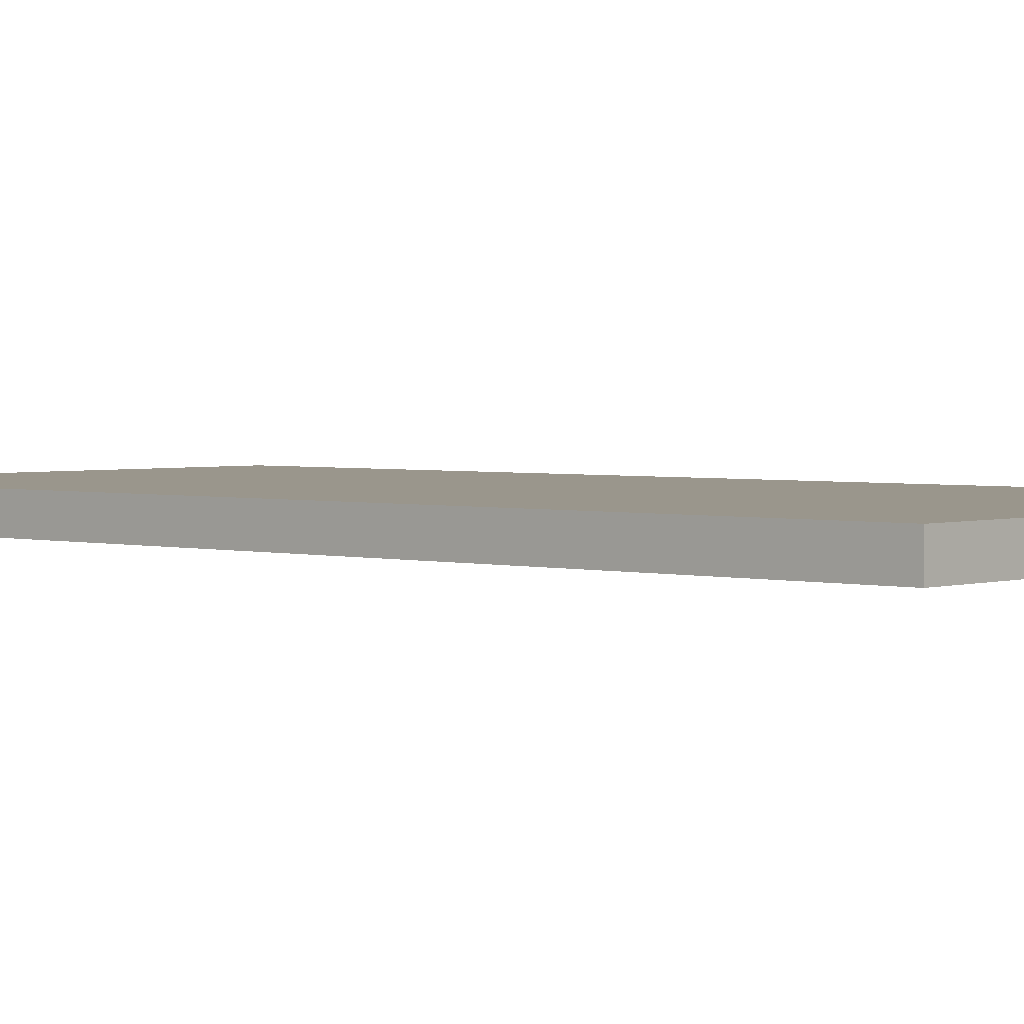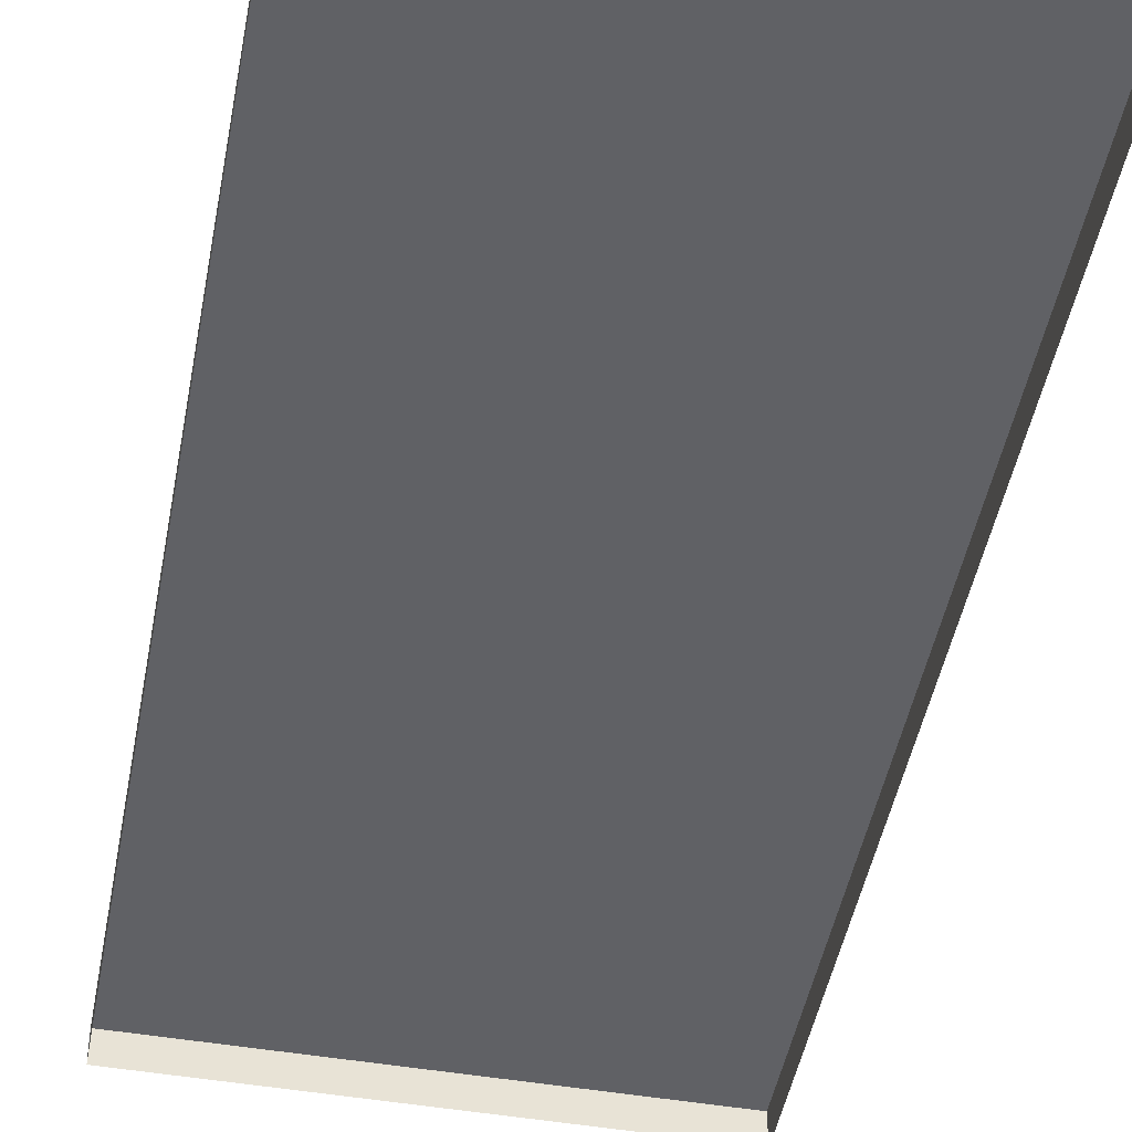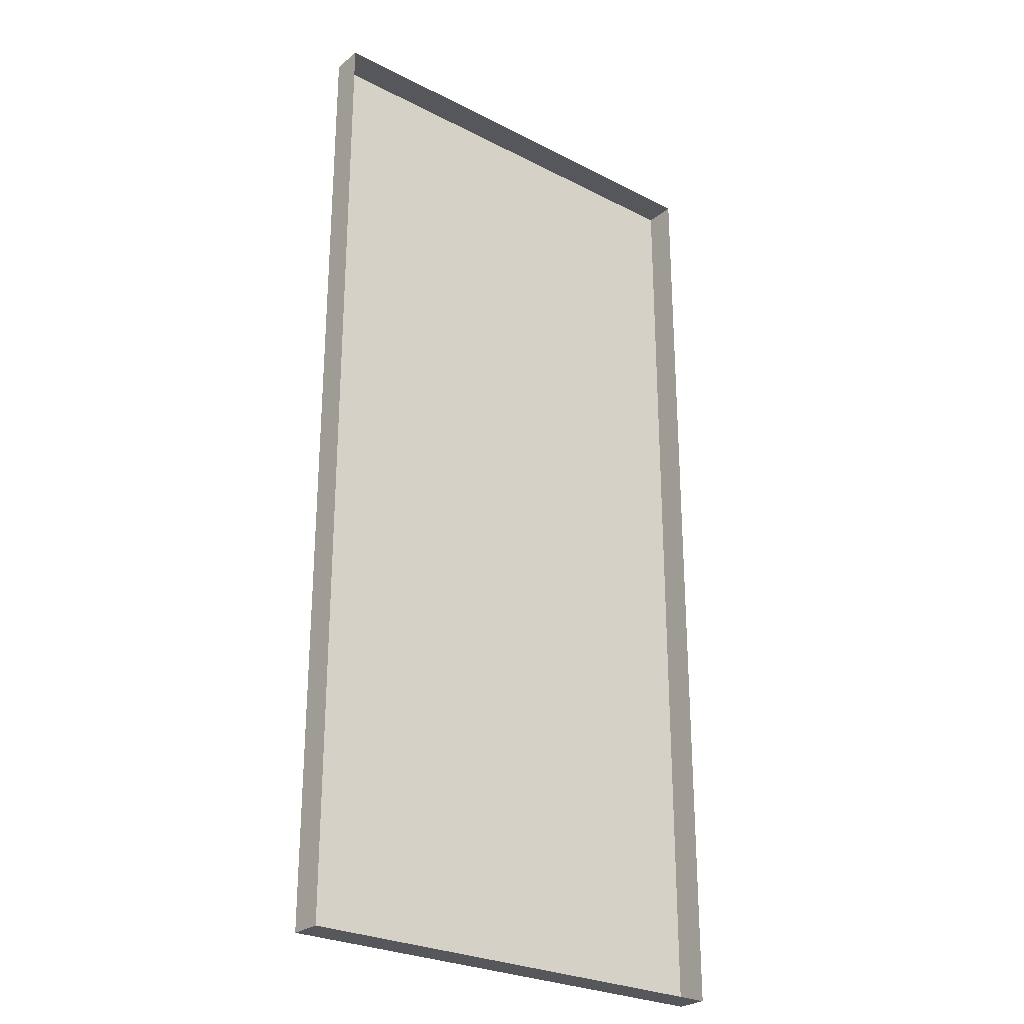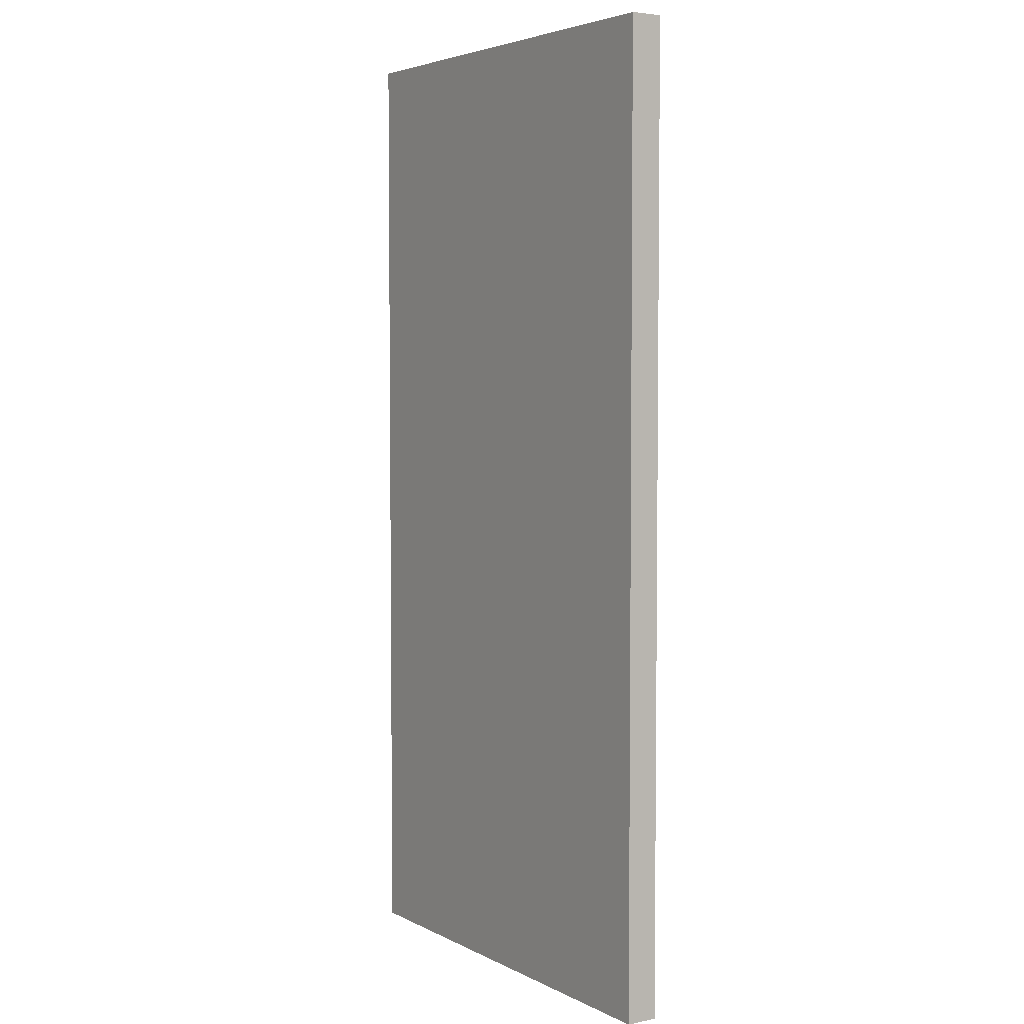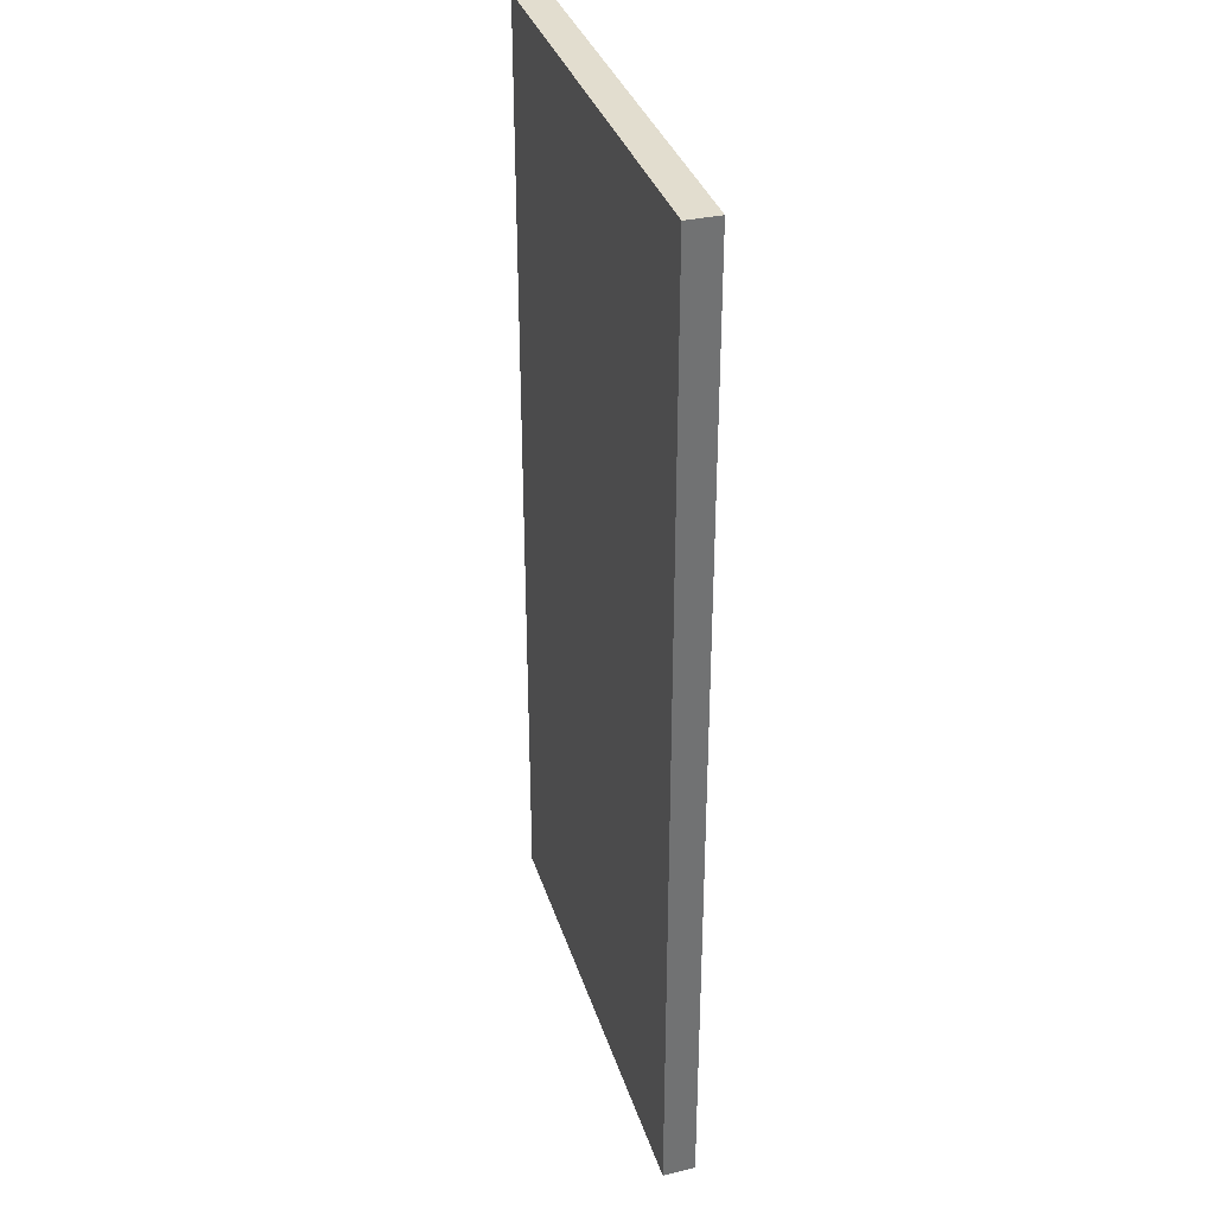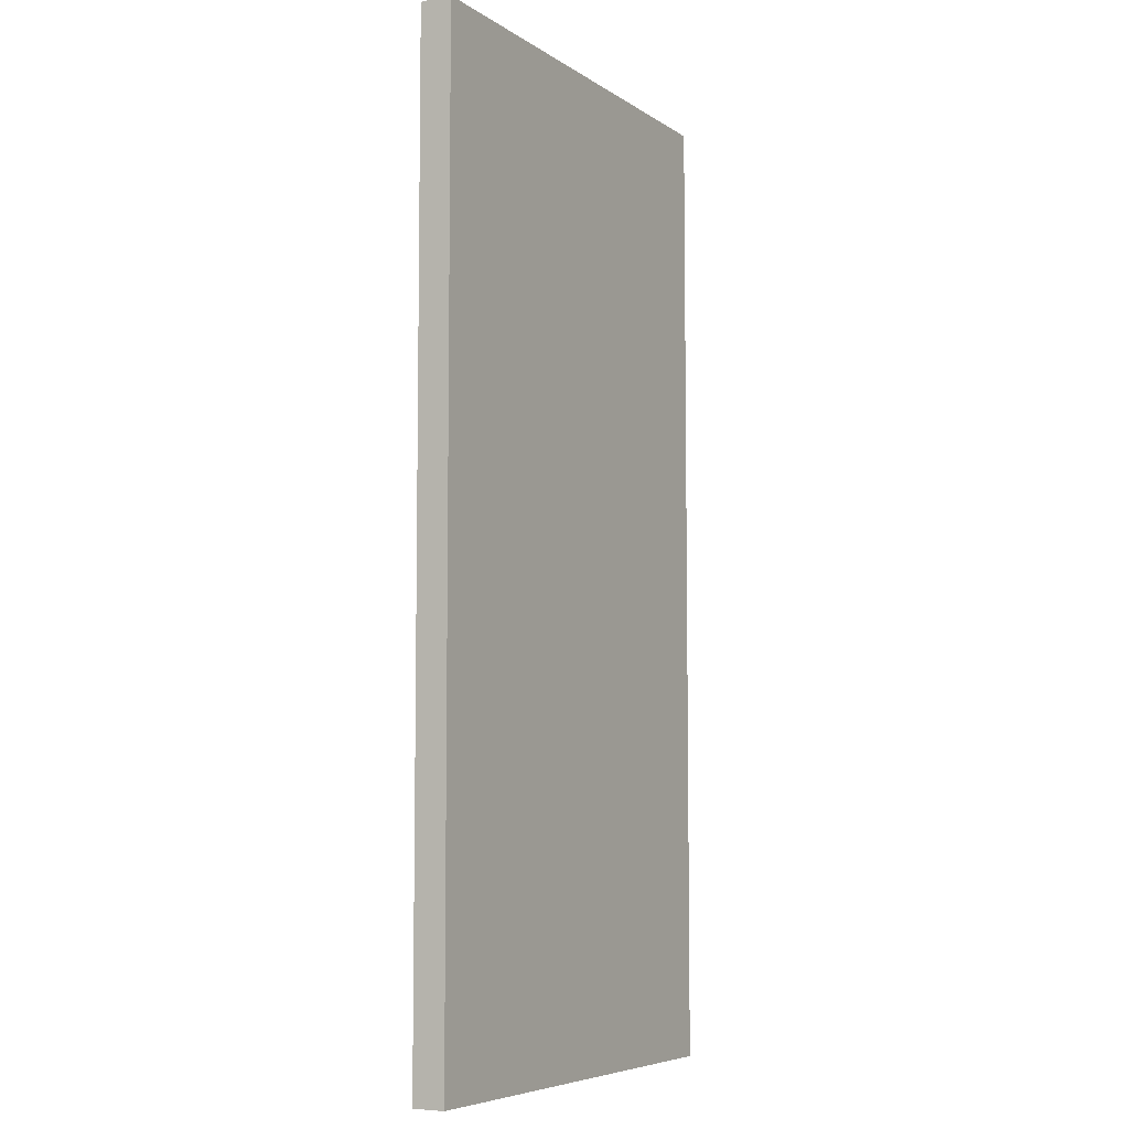
<metadata>
{"format":"obj","ext":"obj","renderer":"f3d","projection":"perspective","resolution":1024,"background":"white","views":[{"elev":2.5,"azim":132.0,"up":"+Y"},{"elev":-48.1,"azim":-10.8,"up":"+Y"},{"elev":-26.7,"azim":-38.7,"up":"+Z"},{"elev":4.3,"azim":-122.9,"up":"+Z"},{"elev":34.8,"azim":-106.6,"up":"+Z"},{"elev":-6.4,"azim":119.4,"up":"+Z"}]}
</metadata>
<code>
g default
v -12.54 -0.09436 -1.067
v -1.188 -0.09436 -1.067
v -12.54 0.6804 -1.067
v -1.188 0.6804 -1.067
v -12.56 0.6804 -24.66
v -1.188 0.6804 -24.66
v -12.54 -0.09436 -24.66
v -1.188 -0.09436 -24.66
g obj_P0010 Props Assets
f 1 2 4 3
f 3 4 6 5
f 5 6 8 7
f 2 8 6 4
f 7 1 3 5

</code>
